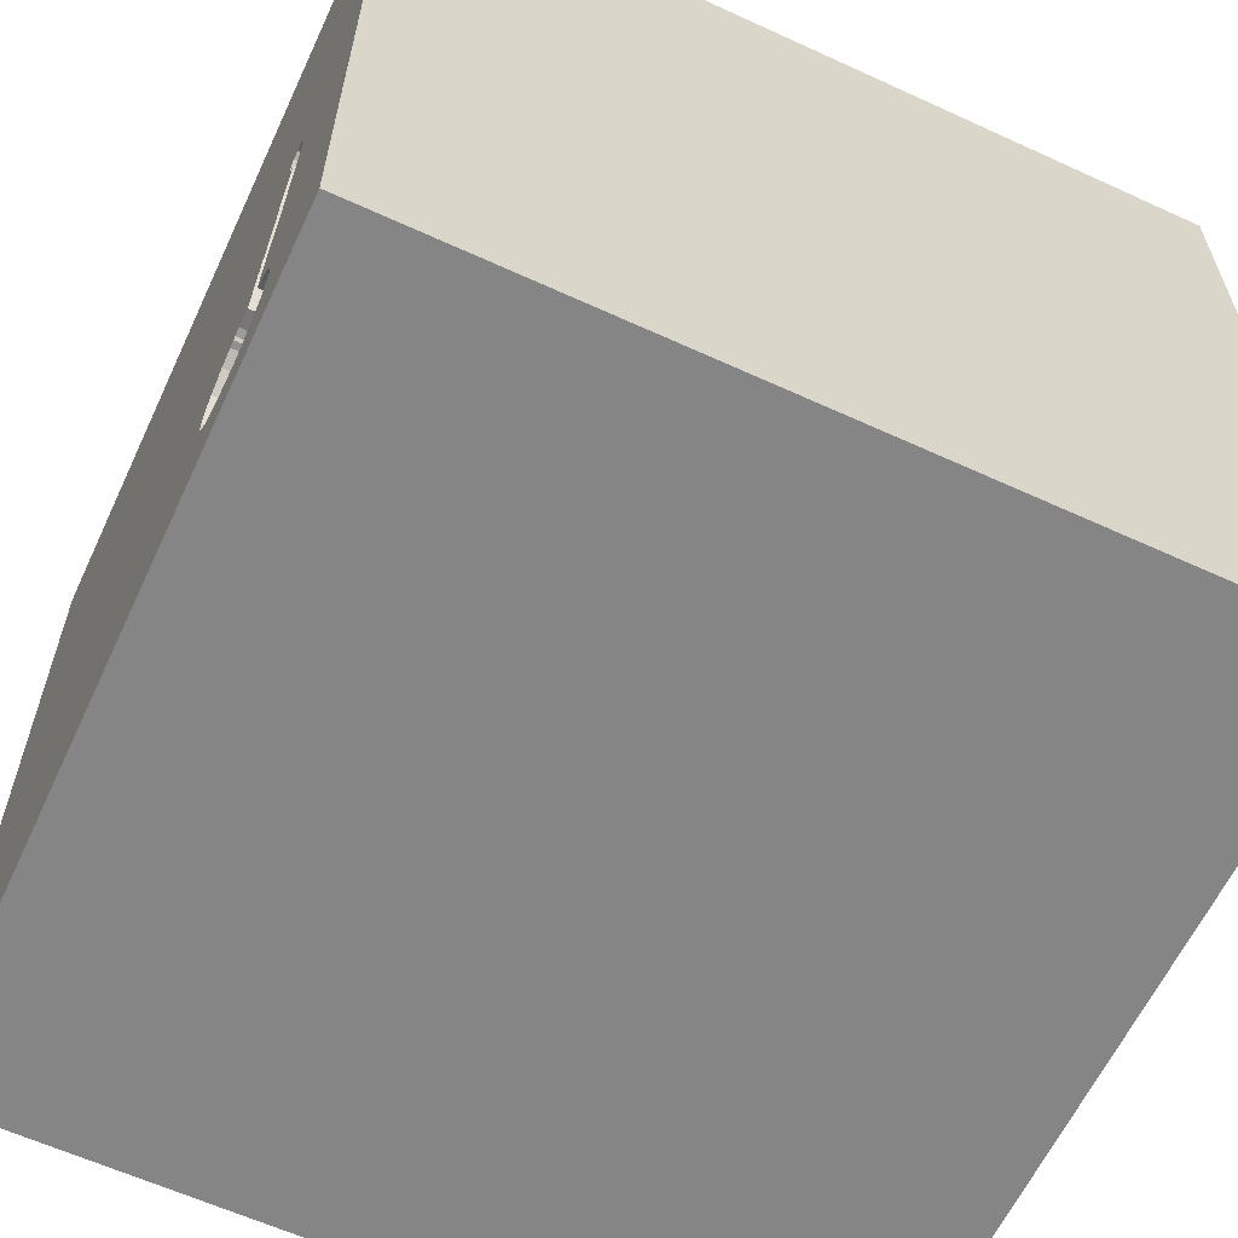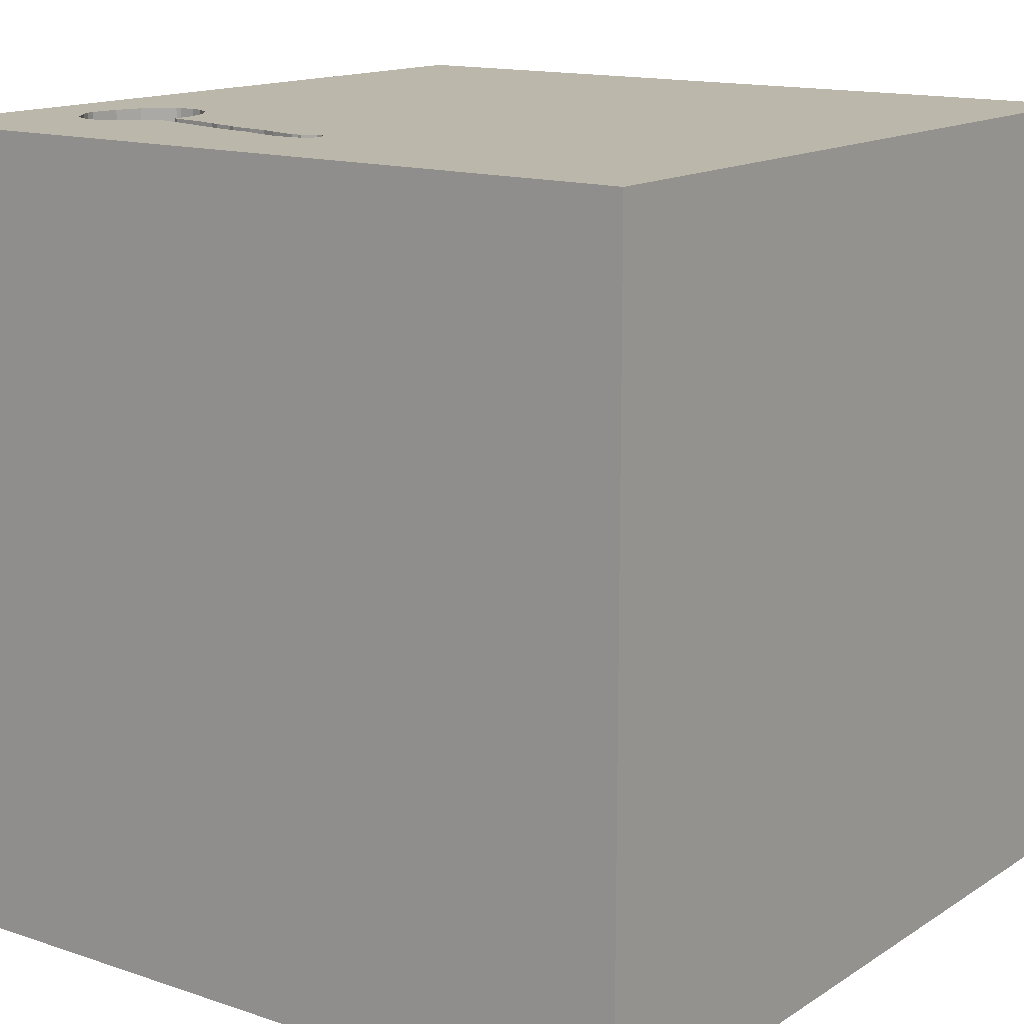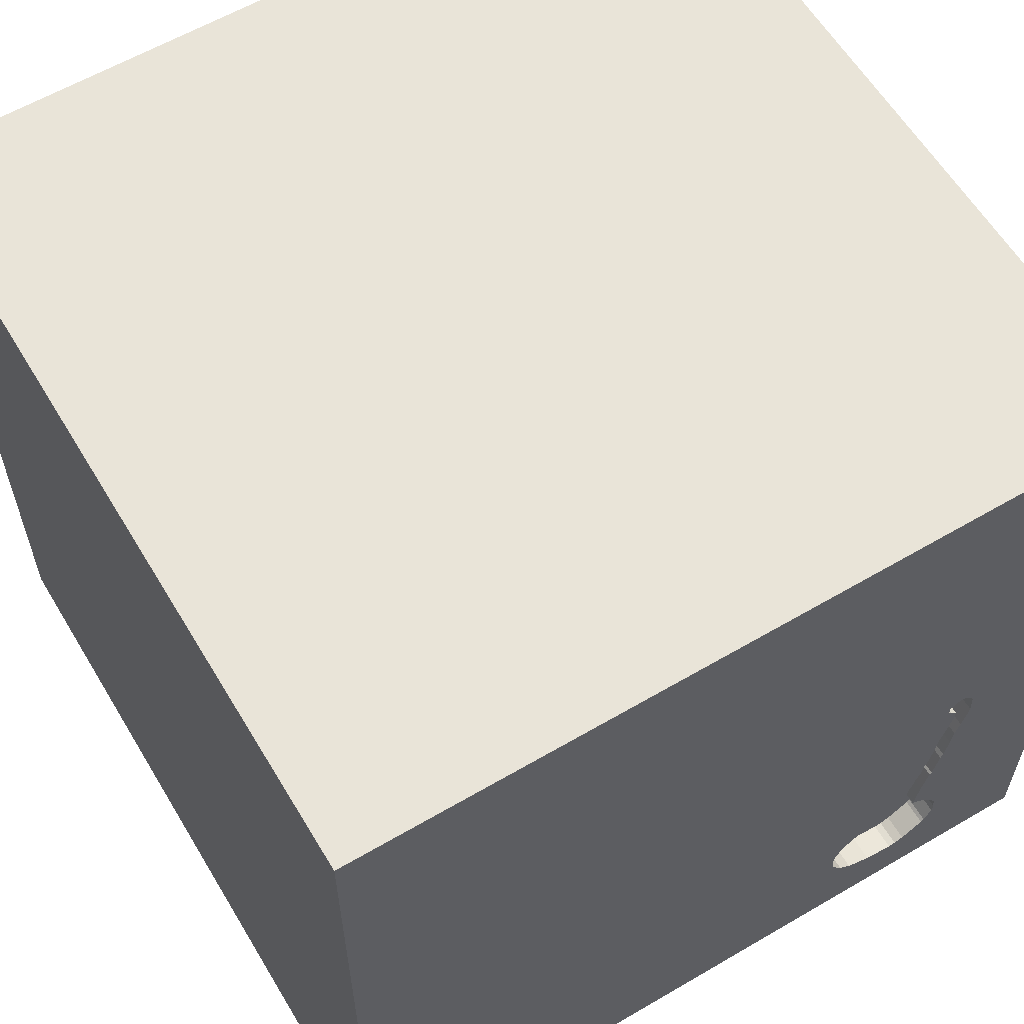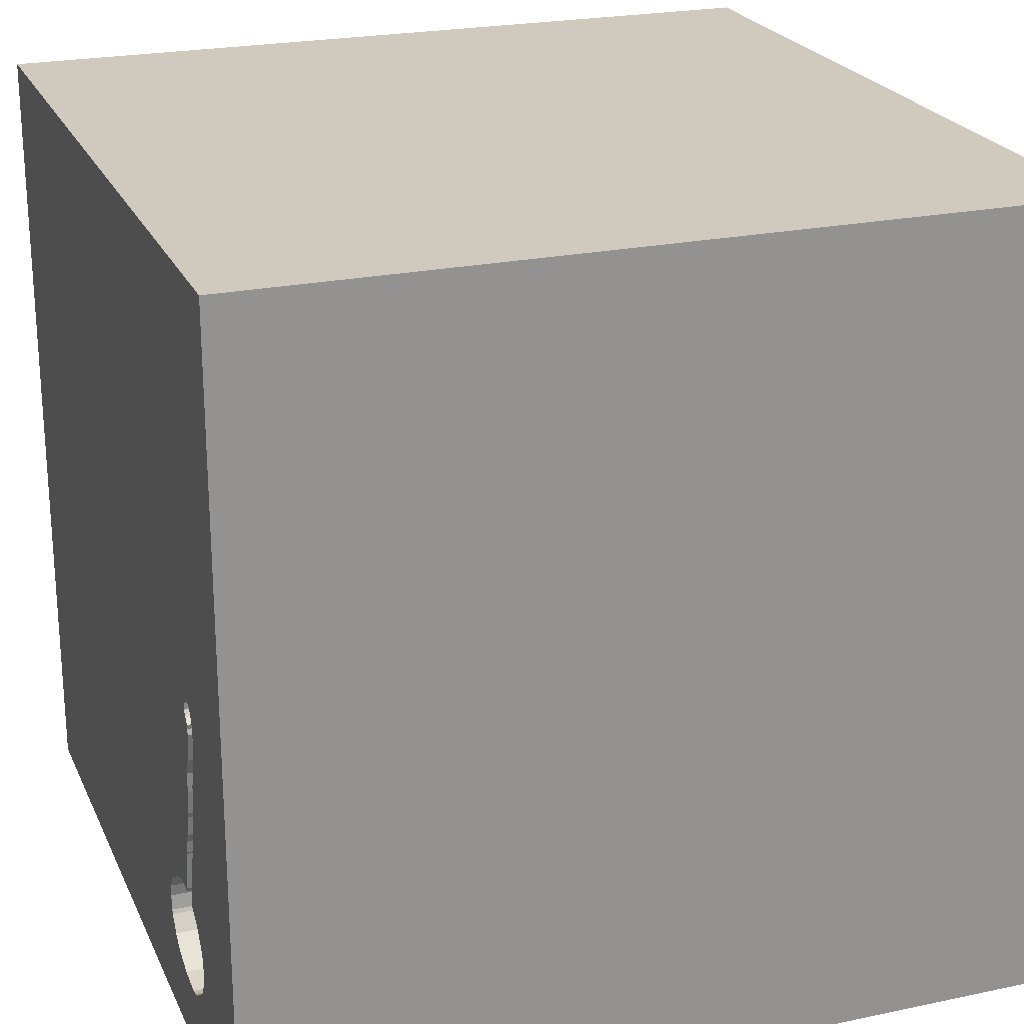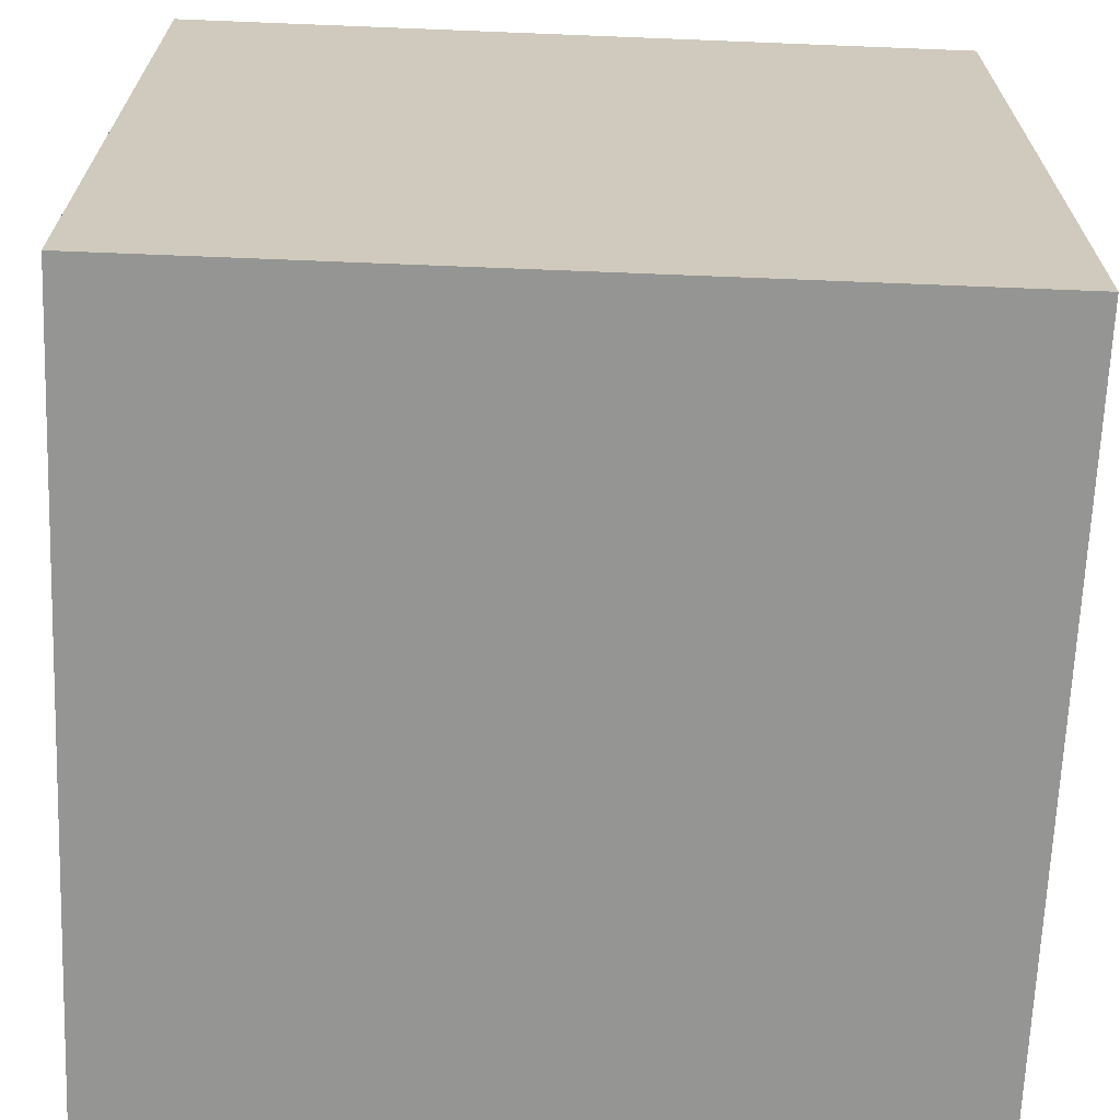
<metadata>
{"format":"obj","ext":"obj","renderer":"f3d","projection":"perspective","resolution":1024,"background":"white","views":[{"elev":-61.7,"azim":-115.0,"up":"+Z"},{"elev":14.3,"azim":-53.7,"up":"+Y"},{"elev":60.3,"azim":149.1,"up":"+Z"},{"elev":23.1,"azim":-109.7,"up":"+Z"},{"elev":-67.3,"azim":-92.3,"up":"+Y"}]}
</metadata>
<code>
o spoon_25
v -0.9599 1.5 -0.4208
v -0.9396 1.5 -0.5213
v -1.084 1.5 -0.1945
v -0.968 1.5 -0.9066
v -0.9546 1.5 -0.7671
v -0.7685 1.5 -1.245
v -0.7685 1.4 -1.245
v -1.055 1.5 -1.009
v -0.9976 1.5 -0.05672
v -0.9976 1.4 -0.05672
v -1.018 1.5 -0.5243
v -0.6171 1.5 -0.9442
v -0.7552 -0.9375 1.5
v -0.9115 0.8464 -1.5
v -0.6706 0.651 1.5
v -0.8724 -0.1823 1.5
v -1.042 -1.5 0.625
v -1.042 -1.5 -1.25
v -1.068 -1.5 -0.3906
v -0.7812 1.5 -0.05208
v -0.9961 1.5 1.032
v -0.9505 1.5 0.3646
v -0.9337 1.5 -0.886
v -0.9384 1.5 -0.8927
v -0.9672 1.5 -0.3461
v -0.4297 -1.042 -1.5
v -0.9781 1.5 -0.6662
v -0.9781 1.4 -0.6662
v -1.008 1.5 -0.9429
v -1.034 1.5 -0.4337
v -0.5765 1.5 -1.042
v -0.5765 1.4 -1.042
v -1.076 1.5 -0.1021
v -0.9861 1.5 -0.2882
v -0.9861 1.4 -0.2882
v -0.9856 1.5 -0.1247
v -0.9856 1.4 -0.1247
v -0.9384 1.4 -0.8927
v 0.3906 -1.003 1.5
v 0.4948 0.4557 -1.5
v 0.3646 0.4948 1.5
v 0.5078 -0.2214 -1.5
v 0.4557 -0.2083 1.5
v 0.6771 1.178 -1.5
v 0.1823 1.094 1.5
v 0.07812 -1.5 -0.625
v 0.6315 -1.5 0.4427
v 0.4687 -1.5 -0
v 0.3906 -1.5 1.198
v -0.1042 -1.5 -1.5
v 0.3906 -1.5 -1.25
v 0.1042 -1.5 1.5
v -0.127 1.5 -0.5599
v 0.5339 1.5 0.2279
v 0.4557 1.5 1.042
v 0.1042 1.5 -1.5
v 0.1172 1.5 -1.204
v 0.1042 1.5 1.5
v 0.8431 -1.081 -1.5
v -0.8909 1.5 -0.6975
v -1.06 1.5 -0.3011
v -1.06 1.4 -0.3011
v -0.9672 1.4 -0.3461
v -1.047 1.5 -0.05667
v -1.047 1.4 -0.05667
v -0.1367 0.7389 -1.5
v 0 -0 1.5
v -0.1823 -0.5599 1.5
v 0 -1.5 0.3385
v -0.2344 -1.5 1.055
v -0.1042 0.7552 1.5
v -0.2214 1.5 0.2865
v -1.018 1.4 -0.5243
v -0.7955 1.5 -0.8588
v -0.7955 1.4 -0.8588
v -0.9644 1.5 -0.7252
v 1.191 0.1172 -1.5
v 1.035 0.4427 1.5
v 1.198 -0 1.5
v 1.198 1.12 1.5
v 1.224 -1.5 -0.625
v 1.224 -1.5 0.599
v 1.094 -1.5 -0.02604
v 1.016 -1.5 1.185
v 1.5 -1.5 -1.5
v 1.5 -1.5 1.5
v 1.302 1.5 0.625
v 1.169 1.5 -0.3971
v 1.5 1.5 1.5
v 1.5 1.5 -1.5
v 1.042 1.5 -1.12
v 1.042 -1.25 1.5
v -0.8771 1.5 -1.258
v -0.8986 1.5 -0.6872
v -0.8986 1.4 -0.6872
v -0.9716 1.5 -0.1047
v -0.5842 1.5 -1.106
v -0.8674 1.5 -0.8481
v -0.8674 1.4 -0.8481
v -0.9065 1.5 -0.6419
v -0.9065 1.4 -0.6419
v -0.8771 1.4 -1.258
v -1.046 1.5 -1.142
v -0.9215 1.5 -0.6066
v -1.055 1.4 -1.009
v -0.3906 -0.2083 -1.5
v -0.4687 1.237 1.5
v -0.4557 -1.5 -0.625
v -0.4818 -1.5 0.1823
v -0.625 -1.5 1.224
v -0.6813 1.5 -0.8942
v -0.7349 1.5 -0.8715
v -0.2865 -1.224 1.5
v -1.5 -0.8333 -1.198
v -1.5 0.3255 -1.074
v -1.5 0.1823 0.4818
v -1.5 0.625 1.25
v -1.5 0.4167 -0.3906
v -1.5 -0.1562 -1.5
v -1.5 -0.1302 1.5
v -1.5 0.05208 1.029
v -1.5 -0.2083 -0.4557
v -1.5 0 -1.25
v -1.5 1.25 0.2083
v -1.5 1.25 1.042
v -1.5 1.276 -1.042
v -1.5 1.042 -0.4167
v -1.5 -0.3385 -0
v -1.5 -1.5 -0.1302
v -1.5 -1.5 0.8333
v -1.5 -1.5 1.5
v -1.5 -1.5 -1.5
v -1.5 0.8333 -1.5
v -1.5 0.8333 1.5
v -1.5 0.6771 0.8333
v -1.5 1.5 -1.5
v -1.5 1.5 -0.1562
v -1.5 1.5 0.8333
v -1.5 1.5 1.5
v -1.5 -1.25 -1.042
v -1.5 -1.055 0.2344
v -1.5 -1.107 1.211
v -1.5 -1.25 0.625
v -1.5 -1.087 -0.4167
v -1.5 -0.5208 0.6641
v -1.5 -0.4167 1.302
v -1.5 -0.3125 -1.055
v -1.5 0.8854 -0.8333
v -1.5 0.8333 0.2083
v -1.022 1.5 -0.04937
v -1.022 1.4 -0.04937
v -0.6813 1.4 -0.8942
v -1.006 1.5 -0.1603
v -1.006 1.4 -0.1603
v -1.073 1.5 -0.09328
v -0.6171 1.4 -0.9442
v -0.7349 1.4 -0.8715
v -1.008 1.5 -0.5459
v -0.9387 1.5 -1.24
v -0.9546 1.4 -0.7671
v 0.5859 -1.5 -0.5469
v 0.625 1.12 1.5
v -0.6269 1.5 -1.171
v -0.6269 1.4 -1.171
v -0.9733 1.5 -0.07872
v -1.061 1.5 -1.11
v -1.061 1.4 -1.11
v -0.6752 1.5 -1.211
v -0.6752 1.4 -1.211
v -0.9041 1.5 -1.254
v -0.5789 1.5 -1.07
v -1.011 1.5 -0.1816
v -1.011 1.4 -0.1816
v 1.5 -0.8333 -1.5
v 1.5 0.1888 -0.5729
v 1.5 0.3288 0.1562
v 1.5 0.7292 1.198
v 1.5 0.1302 -1.5
v 1.5 0.4167 -1.224
v 1.5 -0.1302 1.5
v 1.5 1.042 -1.042
v 1.5 1.12 -0.2083
v 1.5 -0.4297 0.3516
v 1.5 -0.3776 1.25
v 1.5 -0.3971 -0.944
v 1.5 -1.5 -0.8333
v 1.5 -1.5 0.1562
v 1.5 0.8333 1.5
v 1.5 1.5 -0.8333
v 1.5 1.5 0.1562
v 1.5 -1.12 -1.198
v 1.5 -1.198 0.7292
v 1.5 -1.113 -0.4297
v 1.5 1.204 0.6641
v -1.198 -0.5143 -1.5
v -1.276 -0.03906 1.5
v -1.224 -0.625 1.5
v -1.198 -1.5 -0.8333
v -1.146 -1.5 0.1823
v -1.198 0.651 1.5
v -1.25 1.5 -0.7552
v -1.079 1.5 -0.1089
v -1.079 1.4 -0.1089
v -0.8909 1.4 -0.6975
v -0.968 1.4 -0.9066
v -0.9041 1.4 -1.254
v -1.064 1.5 -1.072
v -1.073 1.4 -0.09328
v -0.4167 -0 1.5
v -0.4167 -1.5 -1.25
v -0.5872 1.5 -1.114
v -0.5872 1.4 -1.114
v -1.033 1.5 -1.169
v -1.033 1.4 -1.169
v -1.009 1.5 -0.1433
v -1.009 1.4 -0.1433
v -0.7685 1.5 -0.8628
v -0.7685 1.4 -0.8628
v -0.9337 1.4 -0.886
v 1.12 -0.8333 1.5
v 1.029 -0.3646 1.5
v -1.082 1.5 -0.1574
v -0.9344 1.5 -0.533
v -0.9344 1.4 -0.533
v -0.8778 1.5 -0.7815
v -0.7585 1.5 -0.8698
v -0.7585 1.4 -0.8698
v -1.064 1.4 -1.072
v -1.041 1.5 -0.3591
v -1.041 1.4 -0.3591
v -1.022 1.5 -1.182
v -0.9716 1.4 -0.1047
v -0.9858 1.5 -0.6558
v -0.9858 1.4 -0.6558
v -0.9733 1.4 -0.07872
v -0.5845 1.5 -0.9969
v -0.5845 1.4 -0.9969
v -0.8588 1.5 -0.8641
v -0.8588 1.4 -0.8641
v -0.9387 1.4 -1.24
v -1.008 1.4 -0.9429
v -0.9599 1.4 -0.4207
v -0.9215 1.4 -0.6066
v -1.084 1.4 -0.1945
v -0.5812 1.5 -1.098
v -0.6511 1.5 -1.191
v -0.944 1.5 -0.5113
v -0.944 1.4 -0.5113
v -0.5812 1.4 -1.098
v -1.034 1.4 -0.4337
v -1.022 1.4 -1.182
v -1.008 1.4 -0.5459
f 142 130 131
f 142 143 130
f 120 142 131
f 130 17 131
f 52 113 131
f 113 13 131
f 197 120 131
f 120 146 142
f 110 52 131
f 145 143 142
f 143 129 130
f 13 197 131
f 143 141 129
f 129 17 130
f 197 196 120
f 146 145 142
f 129 199 17
f 110 70 52
f 120 121 146
f 145 141 143
f 17 110 131
f 197 16 196
f 121 145 146
f 13 16 197
f 141 144 129
f 17 70 110
f 70 49 52
f 120 117 121
f 52 39 113
f 113 68 13
f 13 68 16
f 134 117 120
f 129 19 199
f 199 109 17
f 17 109 70
f 196 134 120
f 121 116 145
f 196 200 134
f 145 128 141
f 144 132 129
f 86 39 52
f 39 68 113
f 144 140 132
f 132 19 129
f 19 109 199
f 109 69 70
f 49 86 52
f 86 92 39
f 68 209 16
f 16 15 196
f 128 144 141
f 132 198 19
f 49 84 86
f 15 200 196
f 117 135 121
f 69 49 70
f 135 116 121
f 116 128 145
f 19 108 109
f 69 47 49
f 67 209 68
f 209 15 16
f 134 125 117
f 128 122 144
f 92 220 39
f 39 43 68
f 200 139 134
f 139 125 134
f 132 18 198
f 43 67 68
f 144 114 140
f 47 84 49
f 125 135 117
f 198 108 19
f 220 43 39
f 67 15 209
f 15 139 200
f 135 149 116
f 116 118 128
f 108 69 109
f 122 114 144
f 108 46 69
f 69 48 47
f 47 82 84
f 139 138 125
f 122 147 114
f 18 108 198
f 220 221 43
f 67 71 15
f 15 107 139
f 21 138 139
f 125 149 135
f 149 118 116
f 118 122 128
f 114 132 140
f 26 132 195
f 86 220 92
f 71 107 15
f 125 124 149
f 46 48 69
f 82 86 84
f 43 41 67
f 18 210 108
f 46 161 48
f 41 71 67
f 114 119 132
f 184 86 192
f 221 79 43
f 138 124 125
f 147 119 114
f 195 132 119
f 48 83 47
f 82 187 86
f 183 184 192
f 86 221 220
f 22 138 21
f 149 127 118
f 122 115 147
f 106 26 195
f 132 210 18
f 210 46 108
f 83 82 47
f 192 86 187
f 86 180 221
f 43 78 41
f 71 45 107
f 107 58 139
f 72 22 21
f 118 115 122
f 115 123 147
f 132 50 210
f 210 51 46
f 184 180 86
f 79 78 43
f 41 45 71
f 21 139 58
f 138 137 124
f 26 50 132
f 161 83 48
f 22 137 138
f 124 127 149
f 123 119 147
f 180 79 221
f 78 162 41
f 162 45 41
f 45 58 107
f 202 137 22
f 127 148 118
f 50 51 210
f 83 187 82
f 55 21 58
f 55 72 21
f 72 20 22
f 148 115 118
f 193 192 187
f 51 161 46
f 161 81 83
f 183 192 193
f 33 202 22
f 20 96 165
f 22 20 165
f 155 33 22
f 22 165 9
f 64 155 22
f 22 9 150
f 150 64 22
f 137 127 124
f 115 119 123
f 183 177 184
f 180 78 79
f 53 20 72
f 20 25 34
f 153 215 36
f 34 172 153
f 36 96 20
f 20 34 153
f 153 36 20
f 201 137 202
f 14 195 119
f 14 106 195
f 81 187 83
f 177 180 184
f 78 80 162
f 54 72 55
f 53 25 20
f 201 202 222
f 201 222 3
f 201 3 61
f 66 106 14
f 40 106 66
f 42 26 106
f 59 50 26
f 175 176 183
f 176 177 183
f 162 58 45
f 53 72 54
f 2 247 1
f 25 2 1
f 61 229 30
f 201 61 30
f 127 126 148
f 148 126 115
f 115 133 119
f 40 42 106
f 42 59 26
f 51 81 161
f 185 183 193
f 175 183 185
f 180 188 78
f 53 2 25
f 30 11 201
f 137 126 127
f 14 119 133
f 51 85 81
f 81 186 187
f 177 188 180
f 111 2 53
f 27 76 201
f 201 11 158
f 233 27 201
f 201 158 233
f 193 187 186
f 182 176 175
f 162 89 58
f 88 53 54
f 223 2 111
f 100 104 223
f 60 94 100
f 100 223 111
f 111 60 100
f 126 133 115
f 50 85 51
f 181 182 175
f 188 80 78
f 80 89 162
f 55 58 89
f 91 53 88
f 225 60 111
f 112 226 217
f 217 74 225
f 225 111 112
f 225 112 217
f 201 76 5
f 23 24 4
f 201 5 23
f 201 23 4
f 137 136 126
f 44 40 66
f 59 85 50
f 194 177 176
f 91 57 53
f 111 53 12
f 98 225 74
f 74 238 98
f 201 4 29
f 201 136 137
f 77 42 40
f 191 193 186
f 182 194 176
f 53 57 245
f 245 171 31
f 53 245 31
f 236 12 53
f 31 236 53
f 29 8 201
f 44 77 40
f 85 186 81
f 185 193 191
f 181 175 179
f 87 54 55
f 57 163 211
f 97 245 57
f 57 211 97
f 166 103 201
f 201 8 207
f 201 207 166
f 77 59 42
f 179 175 185
f 188 89 80
f 88 54 87
f 57 168 246
f 246 163 57
f 201 103 213
f 136 201 213
f 136 213 231
f 231 159 136
f 126 136 133
f 136 14 133
f 168 57 6
f 93 6 136
f 136 159 170
f 170 93 136
f 85 191 186
f 177 89 188
f 87 55 89
f 90 57 91
f 56 6 57
f 56 66 14
f 56 44 66
f 189 182 181
f 190 194 182
f 89 177 194
f 190 88 87
f 189 91 88
f 90 56 57
f 56 136 6
f 56 14 136
f 90 44 56
f 90 77 44
f 174 59 77
f 174 191 85
f 174 185 191
f 178 179 185
f 90 181 179
f 90 189 181
f 189 190 182
f 190 89 194
f 190 87 89
f 189 88 190
f 90 91 189
f 90 178 77
f 178 174 77
f 174 85 59
f 178 185 174
f 90 179 178
f 10 65 151
f 10 37 65
f 10 151 9
f 64 150 151
f 151 65 64
f 235 37 10
f 216 65 37
f 150 9 151
f 9 165 10
f 37 235 232
f 235 10 165
f 65 216 208
f 36 215 216
f 216 37 36
f 155 64 65
f 65 208 155
f 37 232 36
f 232 235 96
f 165 96 235
f 203 208 216
f 215 153 216
f 96 36 232
f 33 155 208
f 208 203 33
f 216 244 203
f 154 216 153
f 203 202 33
f 216 154 244
f 222 202 203
f 203 244 222
f 154 173 244
f 244 3 222
f 153 172 173
f 173 154 153
f 244 173 62
f 244 62 3
f 173 35 62
f 61 3 62
f 35 173 172
f 172 34 35
f 230 62 35
f 62 230 61
f 230 35 63
f 229 61 230
f 34 25 63
f 63 35 34
f 230 63 242
f 30 229 230
f 230 250 30
f 25 1 63
f 230 242 250
f 242 63 1
f 242 73 250
f 250 73 30
f 248 73 242
f 1 247 248
f 248 242 1
f 11 30 73
f 252 73 248
f 248 247 2
f 158 11 73
f 73 252 158
f 248 224 252
f 224 248 2
f 2 223 224
f 252 224 243
f 223 104 224
f 252 234 158
f 243 234 252
f 243 224 104
f 233 158 234
f 243 28 234
f 104 100 243
f 234 28 233
f 243 101 28
f 101 243 100
f 27 233 28
f 28 101 95
f 28 160 76
f 76 27 28
f 95 160 28
f 100 94 95
f 95 101 100
f 160 5 76
f 160 95 204
f 94 60 95
f 160 219 5
f 99 160 204
f 204 95 60
f 23 5 219
f 160 99 219
f 99 204 225
f 225 98 99
f 60 225 204
f 24 23 219
f 219 38 24
f 239 219 99
f 219 239 38
f 98 238 239
f 239 99 98
f 4 24 38
f 38 205 4
f 7 38 239
f 238 74 239
f 241 205 38
f 102 38 7
f 7 239 227
f 75 239 74
f 205 241 29
f 29 4 205
f 240 241 38
f 38 102 240
f 102 7 93
f 169 7 227
f 75 227 239
f 241 240 251
f 102 206 240
f 6 93 7
f 93 170 102
f 7 169 6
f 152 169 227
f 227 75 218
f 74 217 218
f 218 75 74
f 241 105 29
f 228 241 251
f 159 231 251
f 251 240 159
f 206 102 170
f 240 206 159
f 168 6 169
f 169 152 164
f 152 227 157
f 217 226 227
f 227 218 217
f 8 29 105
f 228 105 241
f 228 251 167
f 170 159 206
f 169 164 246
f 246 168 169
f 164 152 156
f 152 157 111
f 157 227 112
f 226 112 227
f 105 228 8
f 228 167 207
f 214 167 251
f 231 213 214
f 214 251 231
f 163 246 164
f 164 156 32
f 156 152 111
f 111 12 156
f 112 111 157
f 207 8 228
f 166 207 167
f 103 166 167
f 167 214 103
f 214 213 103
f 164 212 163
f 212 164 32
f 237 32 156
f 211 163 212
f 212 32 249
f 32 237 31
f 12 236 237
f 237 156 12
f 97 211 212
f 212 249 97
f 249 32 171
f 171 245 249
f 236 31 237
f 31 171 32
f 245 97 249

</code>
